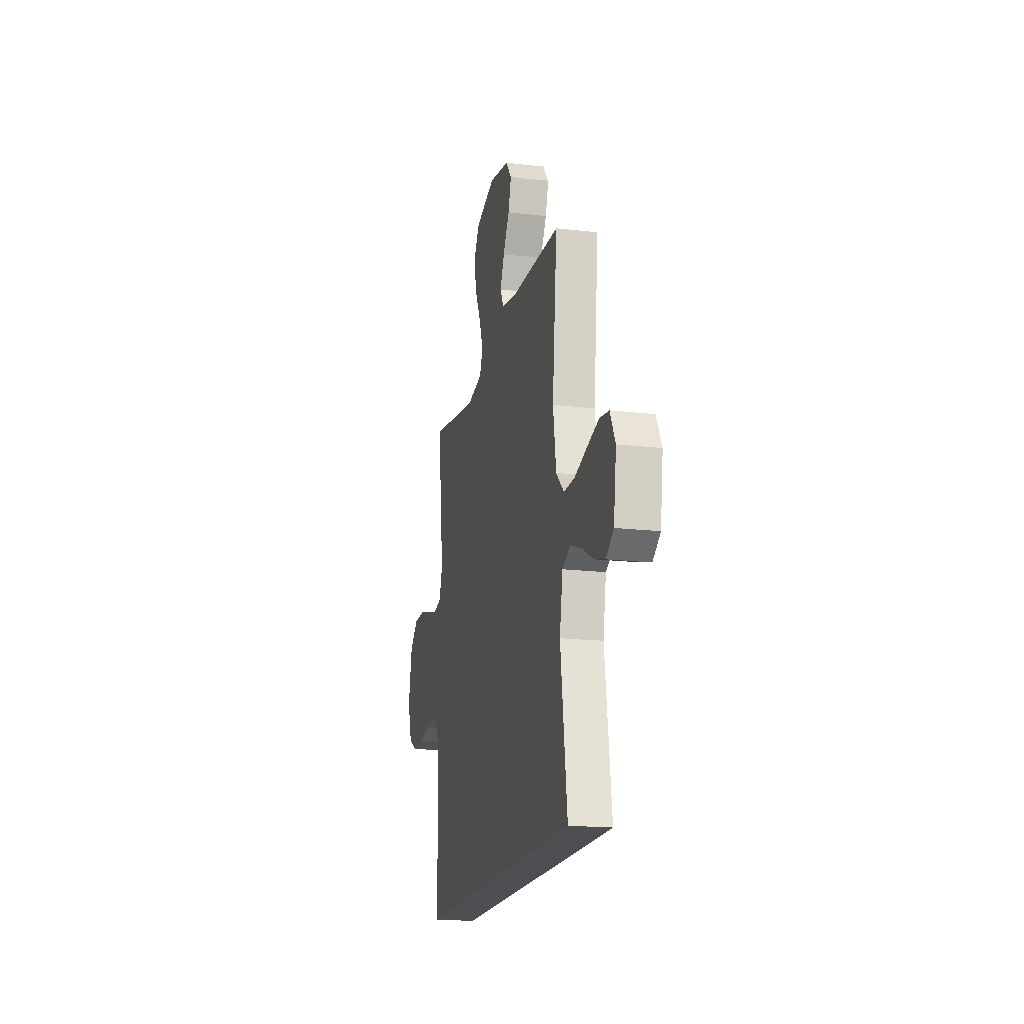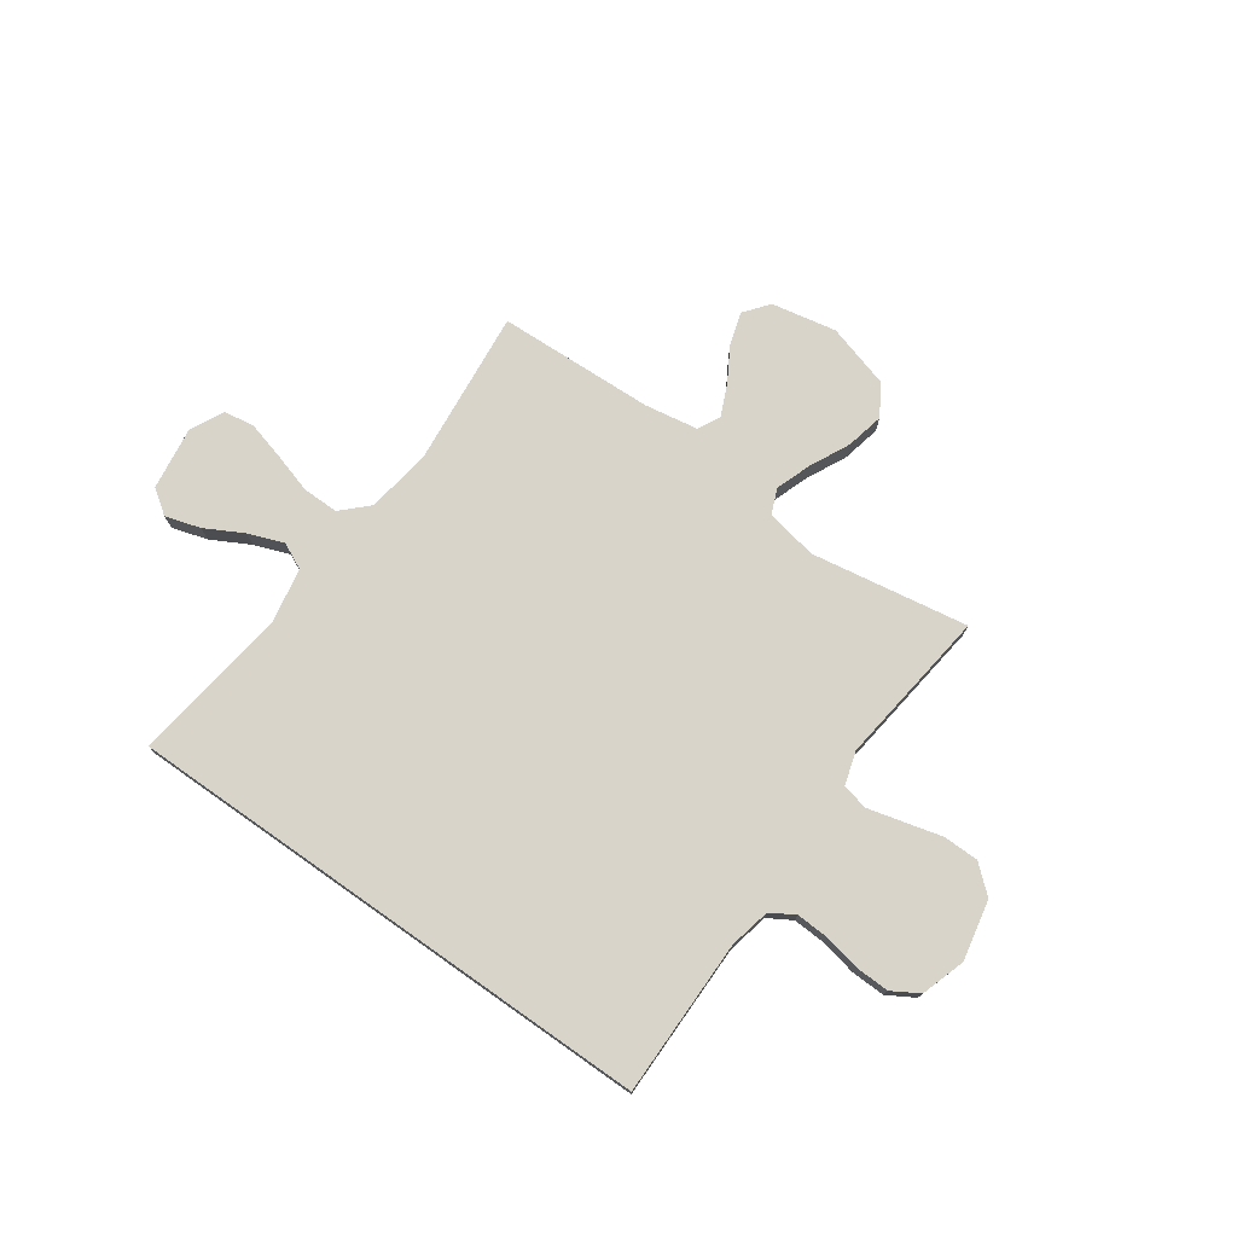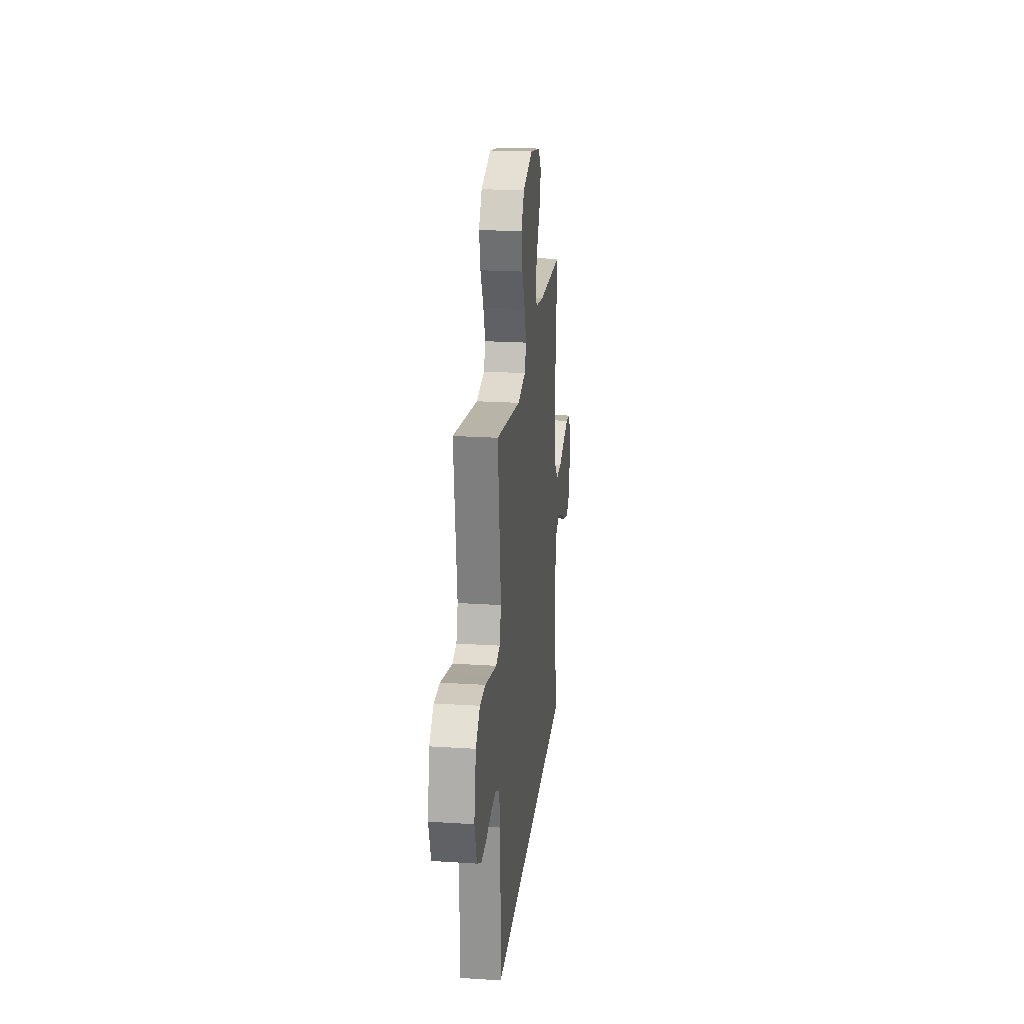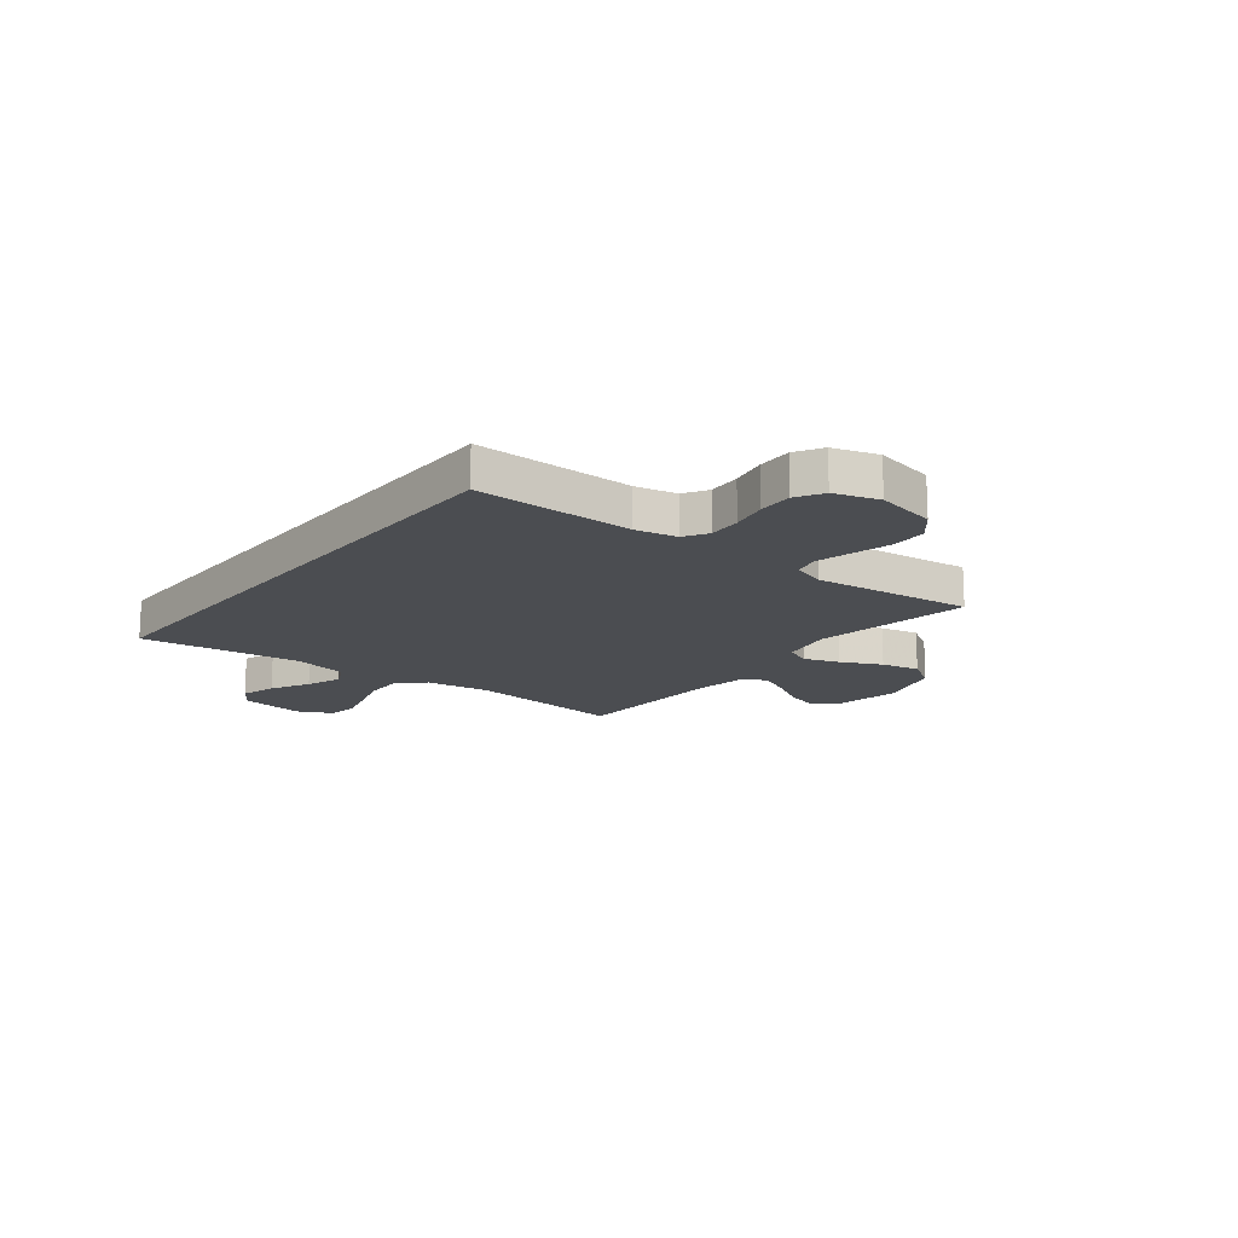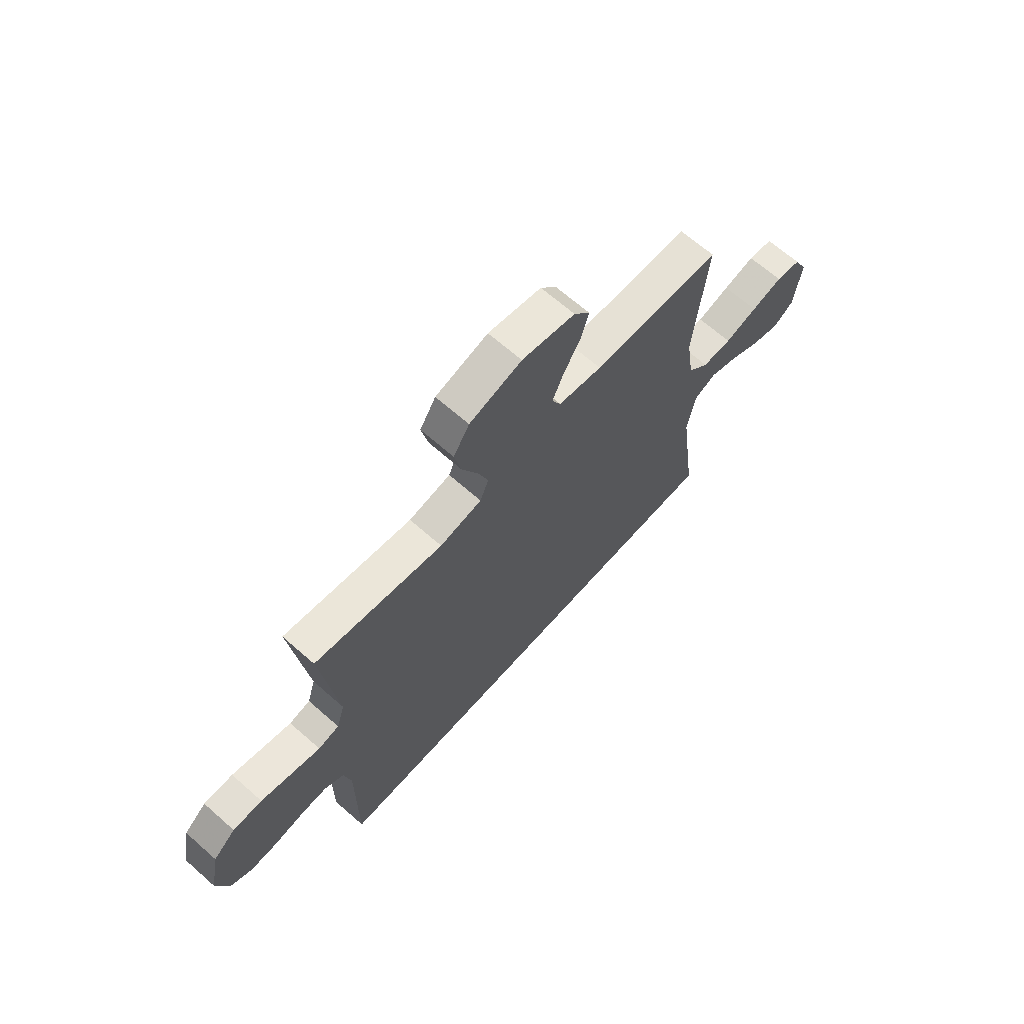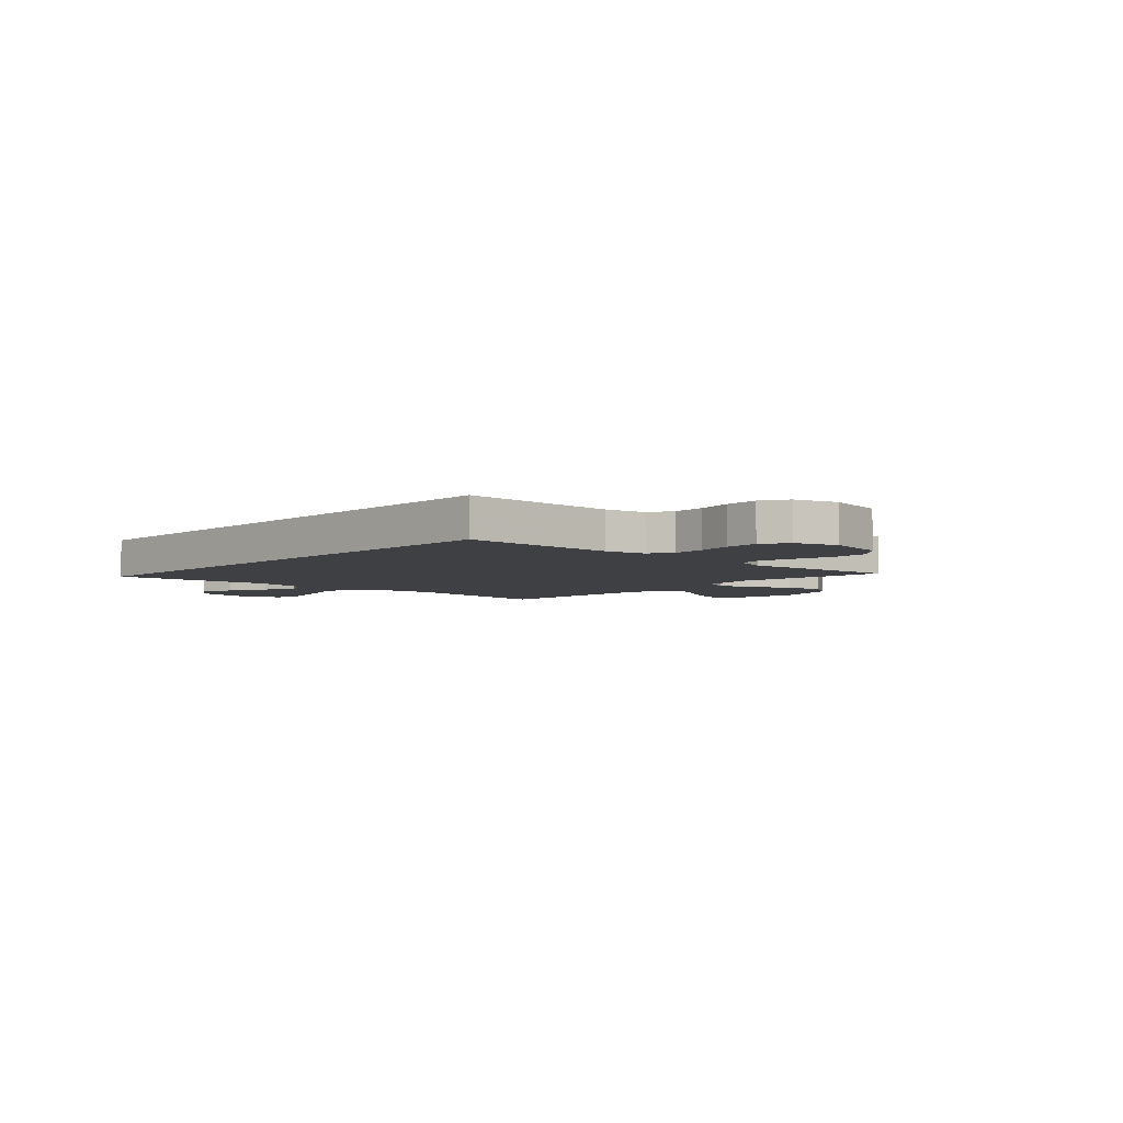
<metadata>
{"format":"obj","ext":"obj","renderer":"f3d","projection":"perspective","resolution":1024,"background":"white","views":[{"elev":-18.1,"azim":77.2,"up":"+Z"},{"elev":75.0,"azim":-144.9,"up":"+Y"},{"elev":22.3,"azim":-83.7,"up":"+Z"},{"elev":-16.0,"azim":-128.4,"up":"+Y"},{"elev":66.5,"azim":-48.5,"up":"+Z"},{"elev":-4.9,"azim":-133.3,"up":"+Y"}]}
</metadata>
<code>
v -0.477 0.07 -0.5
v -0.477 0.07 -0.2
v -0.494 0.07 -0.122
v -0.539 0.07 -0.095
v -0.601 0.07 -0.098
v -0.67 0.07 -0.112
v -0.735 0.07 -0.114
v -0.786 0.07 -0.084
v -0.813 0.07 0
v -0.79 0.07 0.115
v -0.738 0.07 0.16
v -0.67 0.07 0.161
v -0.597 0.07 0.142
v -0.53 0.07 0.125
v -0.481 0.07 0.137
v -0.462 0.07 0.2
v -0.5 0.07 0.5
v -0.2 0.07 0.451
v -0.102 0.07 0.47
v -0.082 0.07 0.518
v -0.106 0.07 0.585
v -0.143 0.07 0.661
v -0.159 0.07 0.734
v -0.122 0.07 0.793
v 0 0.07 0.829
v 0.124 0.07 0.805
v 0.161 0.07 0.758
v 0.142 0.07 0.696
v 0.103 0.07 0.63
v 0.077 0.07 0.571
v 0.098 0.07 0.528
v 0.2 0.07 0.511
v 0.5 0.07 0.5
v 0.47 0.07 0.2
v 0.489 0.07 0.077
v 0.538 0.07 0.029
v 0.607 0.07 0.03
v 0.683 0.07 0.053
v 0.756 0.07 0.073
v 0.814 0.07 0.064
v 0.846 0.07 0
v 0.829 0.07 -0.121
v 0.782 0.07 -0.154
v 0.715 0.07 -0.134
v 0.642 0.07 -0.095
v 0.575 0.07 -0.07
v 0.525 0.07 -0.094
v 0.506 0.07 -0.2
v 0.547 0.07 -0.5
v -0.477 0 -0.5
v -0.477 0 -0.2
v -0.494 0 -0.122
v -0.539 0 -0.095
v -0.601 0 -0.098
v -0.67 0 -0.112
v -0.735 0 -0.114
v -0.786 0 -0.084
v -0.813 0 0
v -0.79 0 0.115
v -0.738 0 0.16
v -0.67 0 0.161
v -0.597 0 0.142
v -0.53 0 0.125
v -0.481 0 0.137
v -0.462 0 0.2
v -0.5 0 0.5
v -0.2 0 0.451
v -0.102 0 0.47
v -0.082 0 0.518
v -0.106 0 0.585
v -0.143 0 0.661
v -0.159 0 0.734
v -0.122 0 0.793
v 0 0 0.829
v 0.124 0 0.805
v 0.161 0 0.758
v 0.142 0 0.696
v 0.103 0 0.63
v 0.077 0 0.571
v 0.098 0 0.528
v 0.2 0 0.511
v 0.5 0 0.5
v 0.47 0 0.2
v 0.489 0 0.077
v 0.538 0 0.029
v 0.607 0 0.03
v 0.683 0 0.053
v 0.756 0 0.073
v 0.814 0 0.064
v 0.846 0 0
v 0.829 0 -0.121
v 0.782 0 -0.154
v 0.715 0 -0.134
v 0.642 0 -0.095
v 0.575 0 -0.07
v 0.525 0 -0.094
v 0.506 0 -0.2
v 0.547 0 -0.5
f 48 49 1 2
f 47 48 2 3
f 46 47 3 4
f 42 43 44 45
f 42 45 46
f 41 42 46
f 37 38 39 40
f 37 40 41 46
f 32 33 34
f 31 32 34 35
f 26 27 28 29
f 26 29 30
f 25 26 30
f 24 25 30
f 21 22 23 24
f 20 21 24 30
f 19 20 30 31
f 16 17 18
f 15 16 18 19
f 10 11 12 13
f 10 13 14
f 9 10 14
f 8 9 14 15
f 5 6 7 8
f 4 5 8 15
f 36 37 46 4
f 35 36 4 15
f 15 19 31 35
f 51 50 98 97
f 52 51 97 96
f 53 52 96 95
f 94 93 92 91
f 95 94 91
f 95 91 90
f 89 88 87 86
f 95 90 89 86
f 83 82 81
f 84 83 81 80
f 78 77 76 75
f 79 78 75
f 79 75 74
f 79 74 73
f 73 72 71 70
f 79 73 70 69
f 80 79 69 68
f 67 66 65
f 68 67 65 64
f 62 61 60 59
f 63 62 59
f 63 59 58
f 64 63 58 57
f 57 56 55 54
f 64 57 54 53
f 53 95 86 85
f 64 53 85 84
f 84 80 68 64
f 1 50 51 2
f 2 51 52 3
f 3 52 53 4
f 4 53 54 5
f 5 54 55 6
f 6 55 56 7
f 7 56 57 8
f 8 57 58 9
f 9 58 59 10
f 10 59 60 11
f 11 60 61 12
f 12 61 62 13
f 13 62 63 14
f 14 63 64 15
f 15 64 65 16
f 16 65 66 17
f 17 66 67 18
f 18 67 68 19
f 19 68 69 20
f 20 69 70 21
f 21 70 71 22
f 22 71 72 23
f 23 72 73 24
f 24 73 74 25
f 25 74 75 26
f 26 75 76 27
f 27 76 77 28
f 28 77 78 29
f 29 78 79 30
f 30 79 80 31
f 31 80 81 32
f 32 81 82 33
f 33 82 83 34
f 34 83 84 35
f 35 84 85 36
f 36 85 86 37
f 37 86 87 38
f 38 87 88 39
f 39 88 89 40
f 40 89 90 41
f 41 90 91 42
f 42 91 92 43
f 43 92 93 44
f 44 93 94 45
f 45 94 95 46
f 46 95 96 47
f 47 96 97 48
f 48 97 98 49
f 49 98 50 1

</code>
